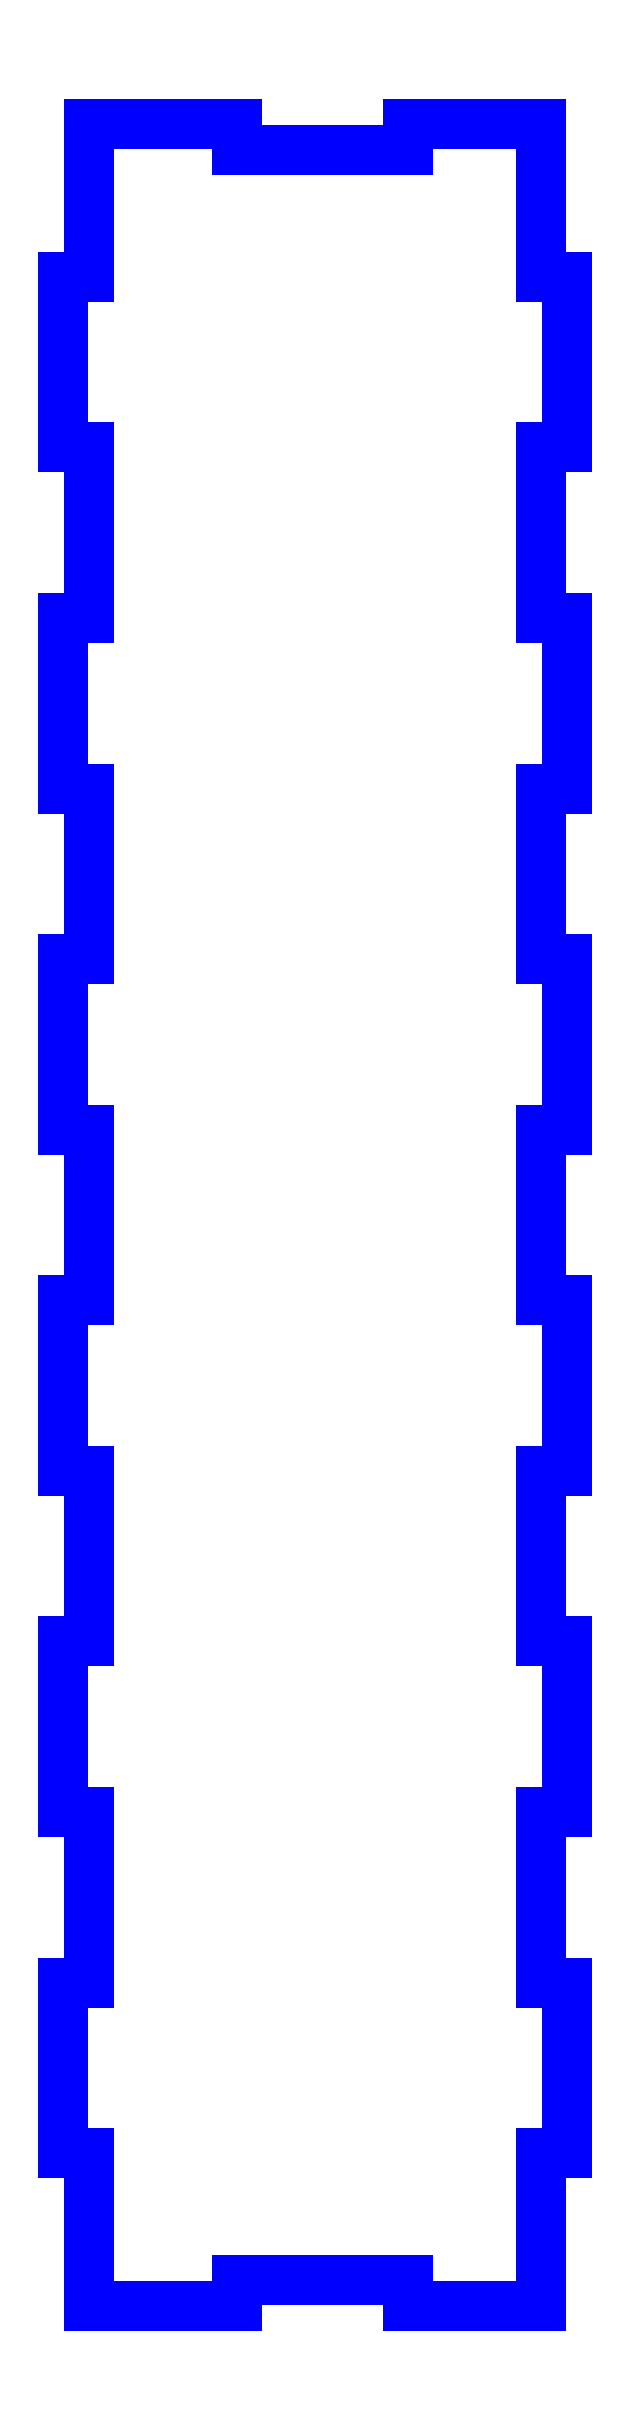
<metadata>
{"format":"dxf","ext":"dxf","renderer":"ezdxf+matplotlib","layout":"modelspace","background":"white","min_lineweight":24,"dpi":150}
</metadata>
<code>
0
SECTION
2
ENTITIES
0
LINE
8
Layer_1
10
367.7
20
282.8
30
0
11
364.7
21
282.8
31
0
0
LINE
8
Layer_1
10
364.7
20
282.8
30
0
11
364.7
21
297.7
31
0
0
LINE
8
Layer_1
10
364.7
20
297.7
30
0
11
364.7
21
300.7
31
0
0
LINE
8
Layer_1
10
364.7
20
300.7
30
0
11
349
21
300.7
31
0
0
LINE
8
Layer_1
10
349
20
300.7
30
0
11
349
21
297.7
31
0
0
LINE
8
Layer_1
10
349
20
297.7
30
0
11
329
21
297.7
31
0
0
LINE
8
Layer_1
10
329
20
297.7
30
0
11
329
21
300.7
31
0
0
LINE
8
Layer_1
10
329
20
300.7
30
0
11
311.6
21
300.7
31
0
0
LINE
8
Layer_1
10
311.6
20
300.7
30
0
11
311.6
21
297.7
31
0
0
LINE
8
Layer_1
10
311.6
20
297.7
30
0
11
311.6
21
282.8
31
0
0
LINE
8
Layer_1
10
311.6
20
282.8
30
0
11
308.6
21
282.8
31
0
0
LINE
8
Layer_1
10
308.6
20
282.8
30
0
11
308.6
21
262.8
31
0
0
LINE
8
Layer_1
10
308.6
20
262.8
30
0
11
311.6
21
262.8
31
0
0
LINE
8
Layer_1
10
311.6
20
262.8
30
0
11
311.6
21
242.8
31
0
0
LINE
8
Layer_1
10
311.6
20
242.8
30
0
11
308.6
21
242.8
31
0
0
LINE
8
Layer_1
10
308.6
20
242.8
30
0
11
308.6
21
222.8
31
0
0
LINE
8
Layer_1
10
308.6
20
222.8
30
0
11
311.6
21
222.8
31
0
0
LINE
8
Layer_1
10
311.6
20
222.8
30
0
11
311.6
21
202.8
31
0
0
LINE
8
Layer_1
10
311.6
20
202.8
30
0
11
308.6
21
202.8
31
0
0
LINE
8
Layer_1
10
308.6
20
202.8
30
0
11
308.6
21
182.8
31
0
0
LINE
8
Layer_1
10
308.6
20
182.8
30
0
11
311.6
21
182.8
31
0
0
LINE
8
Layer_1
10
311.6
20
182.8
30
0
11
311.6
21
162.8
31
0
0
LINE
8
Layer_1
10
311.6
20
162.8
30
0
11
308.6
21
162.8
31
0
0
LINE
8
Layer_1
10
308.6
20
162.8
30
0
11
308.6
21
142.8
31
0
0
LINE
8
Layer_1
10
308.6
20
142.8
30
0
11
311.6
21
142.8
31
0
0
LINE
8
Layer_1
10
311.6
20
142.8
30
0
11
311.6
21
122.8
31
0
0
LINE
8
Layer_1
10
311.6
20
122.8
30
0
11
308.6
21
122.8
31
0
0
LINE
8
Layer_1
10
308.6
20
122.8
30
0
11
308.6
21
102.8
31
0
0
LINE
8
Layer_1
10
308.6
20
102.8
30
0
11
311.6
21
102.8
31
0
0
LINE
8
Layer_1
10
311.6
20
102.8
30
0
11
311.6
21
82.77
31
0
0
LINE
8
Layer_1
10
311.6
20
82.77
30
0
11
308.6
21
82.77
31
0
0
LINE
8
Layer_1
10
308.6
20
82.77
30
0
11
308.6
21
62.77
31
0
0
LINE
8
Layer_1
10
308.6
20
62.77
30
0
11
311.6
21
62.77
31
0
0
LINE
8
Layer_1
10
311.6
20
62.77
30
0
11
311.6
21
47.87
31
0
0
LINE
8
Layer_1
10
311.6
20
47.87
30
0
11
311.6
21
44.87
31
0
0
LINE
8
Layer_1
10
311.6
20
44.87
30
0
11
329
21
44.87
31
0
0
LINE
8
Layer_1
10
329
20
44.87
30
0
11
329
21
47.87
31
0
0
LINE
8
Layer_1
10
329
20
47.87
30
0
11
349
21
47.87
31
0
0
LINE
8
Layer_1
10
349
20
47.87
30
0
11
349
21
44.87
31
0
0
LINE
8
Layer_1
10
349
20
44.87
30
0
11
364.7
21
44.87
31
0
0
LINE
8
Layer_1
10
364.7
20
44.87
30
0
11
364.7
21
47.87
31
0
0
LINE
8
Layer_1
10
364.7
20
47.87
30
0
11
364.7
21
62.77
31
0
0
LINE
8
Layer_1
10
364.7
20
62.77
30
0
11
367.7
21
62.77
31
0
0
LINE
8
Layer_1
10
367.7
20
62.77
30
0
11
367.7
21
82.77
31
0
0
LINE
8
Layer_1
10
367.7
20
82.77
30
0
11
364.7
21
82.77
31
0
0
LINE
8
Layer_1
10
364.7
20
82.77
30
0
11
364.7
21
102.8
31
0
0
LINE
8
Layer_1
10
364.7
20
102.8
30
0
11
367.7
21
102.8
31
0
0
LINE
8
Layer_1
10
367.7
20
102.8
30
0
11
367.7
21
122.8
31
0
0
LINE
8
Layer_1
10
367.7
20
122.8
30
0
11
364.7
21
122.8
31
0
0
LINE
8
Layer_1
10
364.7
20
122.8
30
0
11
364.7
21
142.8
31
0
0
LINE
8
Layer_1
10
364.7
20
142.8
30
0
11
367.7
21
142.8
31
0
0
LINE
8
Layer_1
10
367.7
20
142.8
30
0
11
367.7
21
162.8
31
0
0
LINE
8
Layer_1
10
367.7
20
162.8
30
0
11
364.7
21
162.8
31
0
0
LINE
8
Layer_1
10
364.7
20
162.8
30
0
11
364.7
21
182.8
31
0
0
LINE
8
Layer_1
10
364.7
20
182.8
30
0
11
367.7
21
182.8
31
0
0
LINE
8
Layer_1
10
367.7
20
182.8
30
0
11
367.7
21
202.8
31
0
0
LINE
8
Layer_1
10
367.7
20
202.8
30
0
11
364.7
21
202.8
31
0
0
LINE
8
Layer_1
10
364.7
20
202.8
30
0
11
364.7
21
222.8
31
0
0
LINE
8
Layer_1
10
364.7
20
222.8
30
0
11
367.7
21
222.8
31
0
0
LINE
8
Layer_1
10
367.7
20
222.8
30
0
11
367.7
21
242.8
31
0
0
LINE
8
Layer_1
10
367.7
20
242.8
30
0
11
364.7
21
242.8
31
0
0
LINE
8
Layer_1
10
364.7
20
242.8
30
0
11
364.7
21
262.8
31
0
0
LINE
8
Layer_1
10
364.7
20
262.8
30
0
11
367.7
21
262.8
31
0
0
LINE
8
Layer_1
10
367.7
20
262.8
30
0
11
367.7
21
282.8
31
0
0
ENDSEC
0
EOF

</code>
